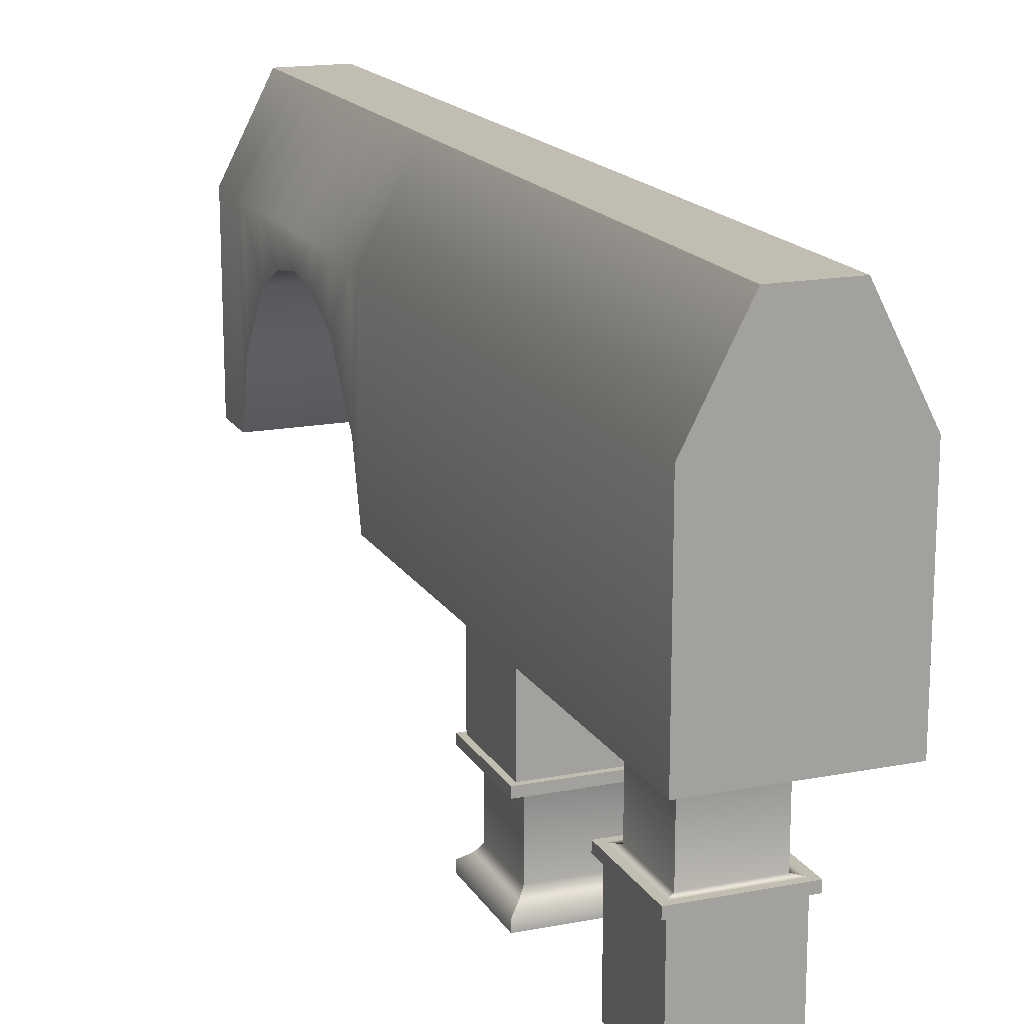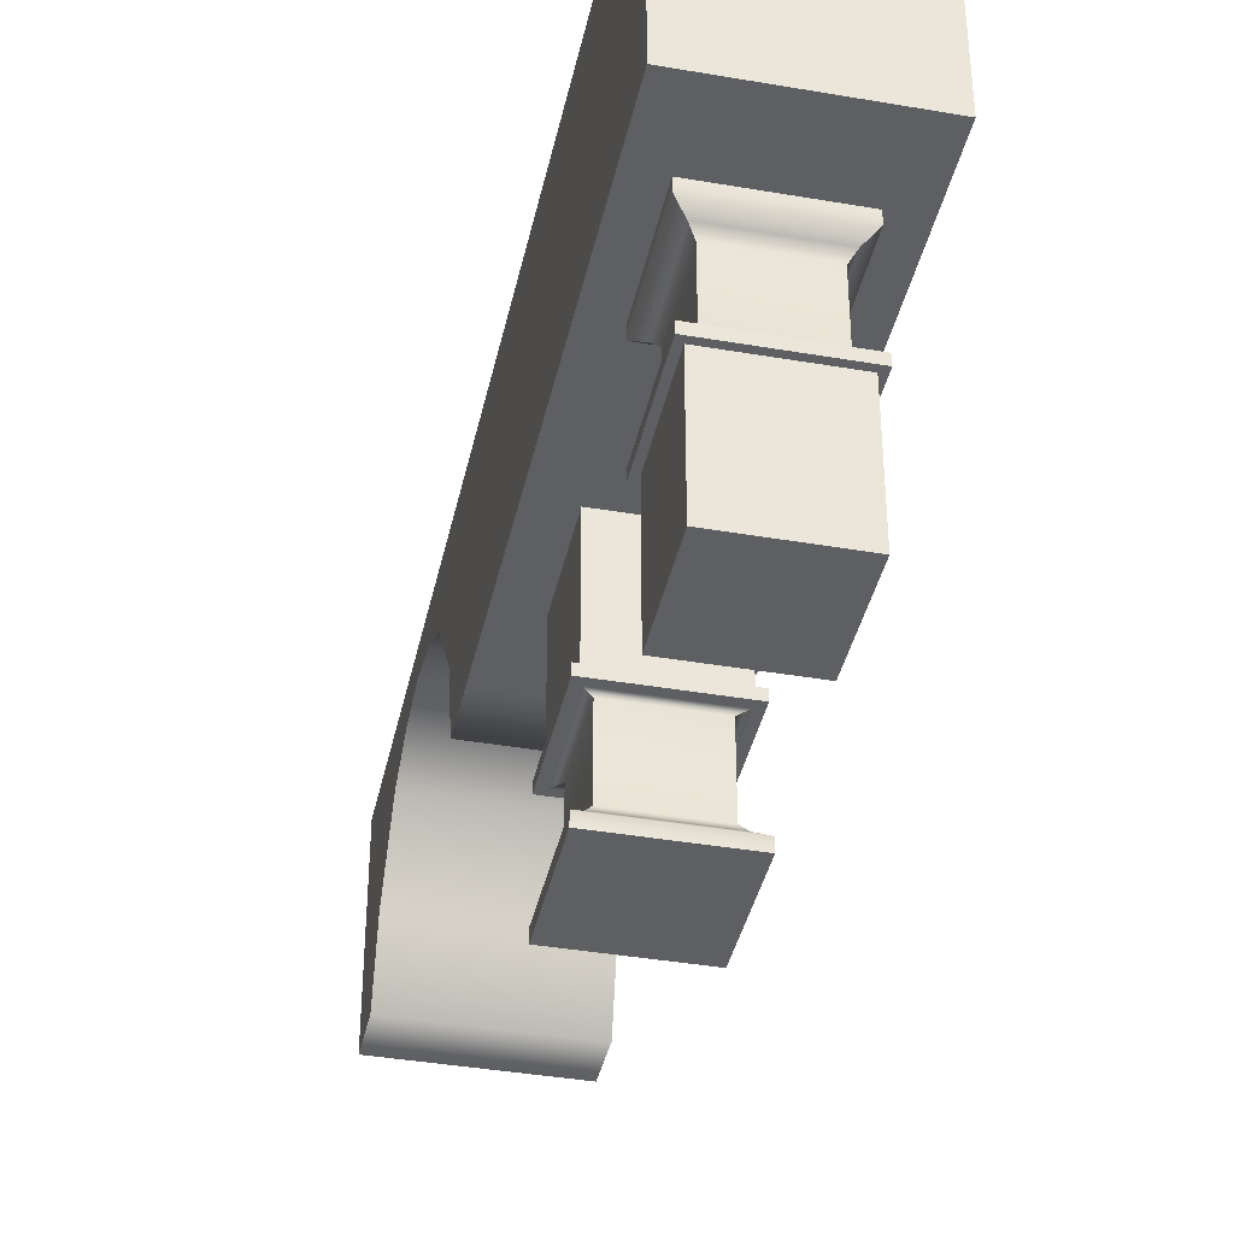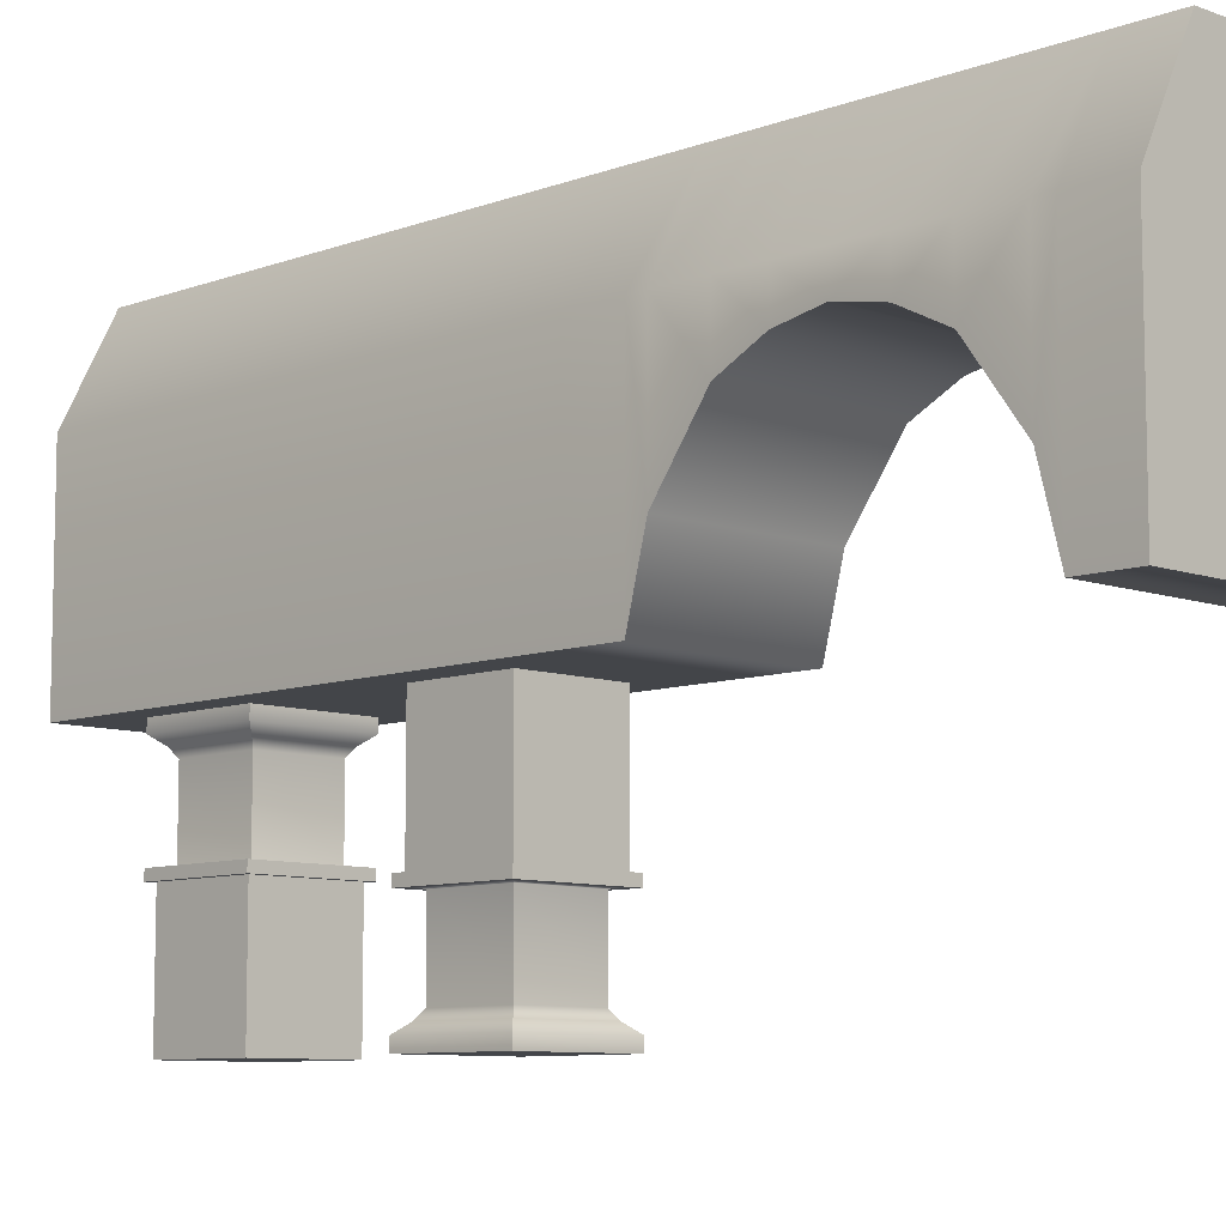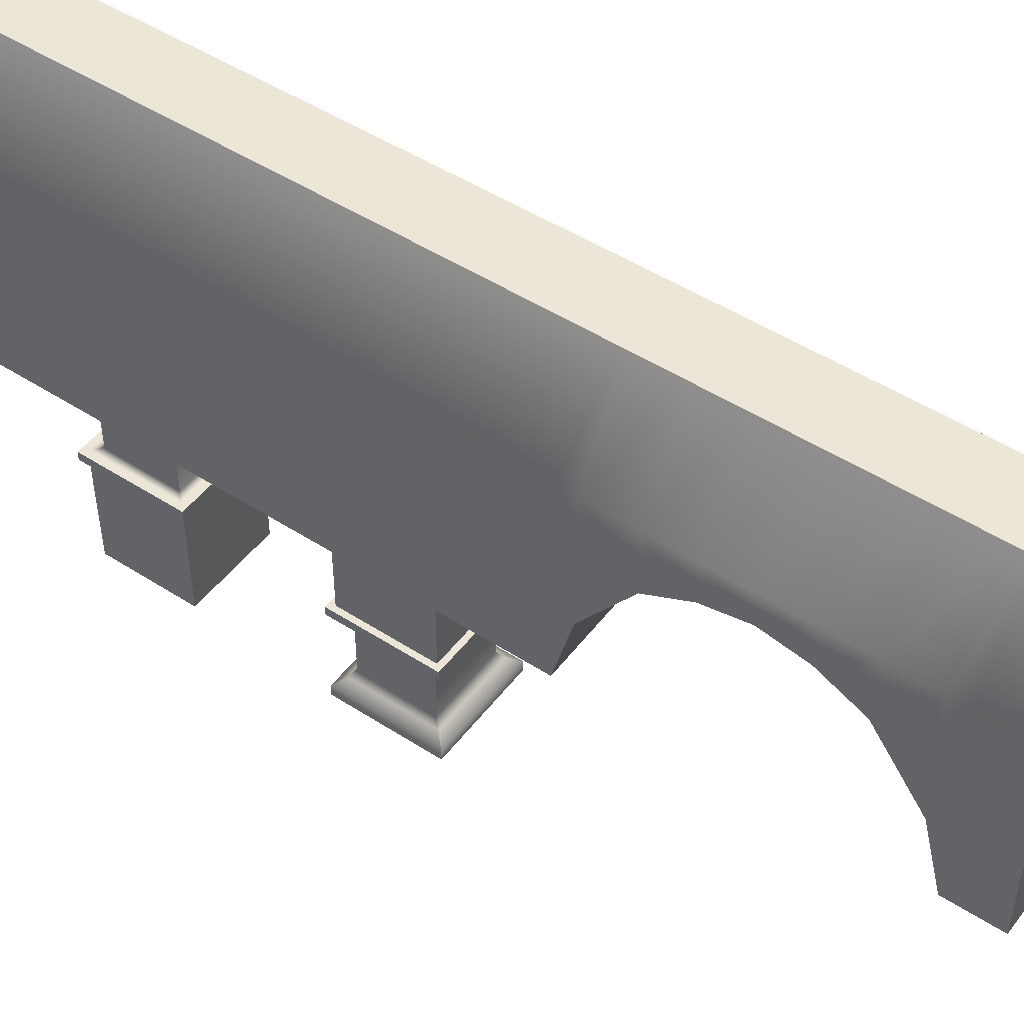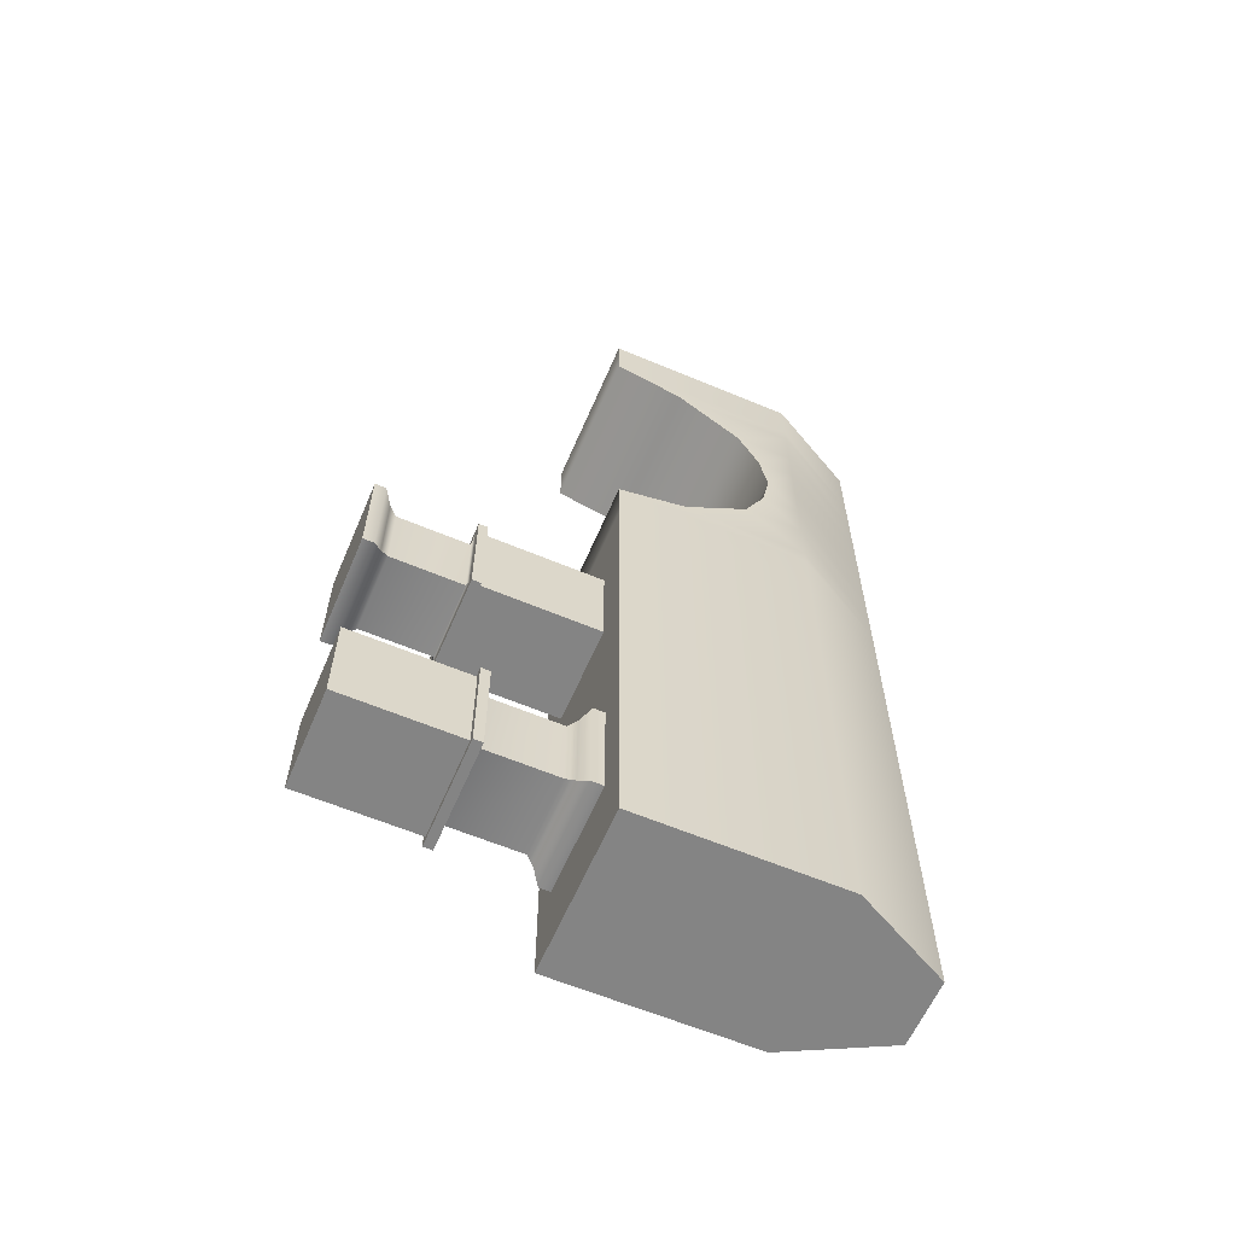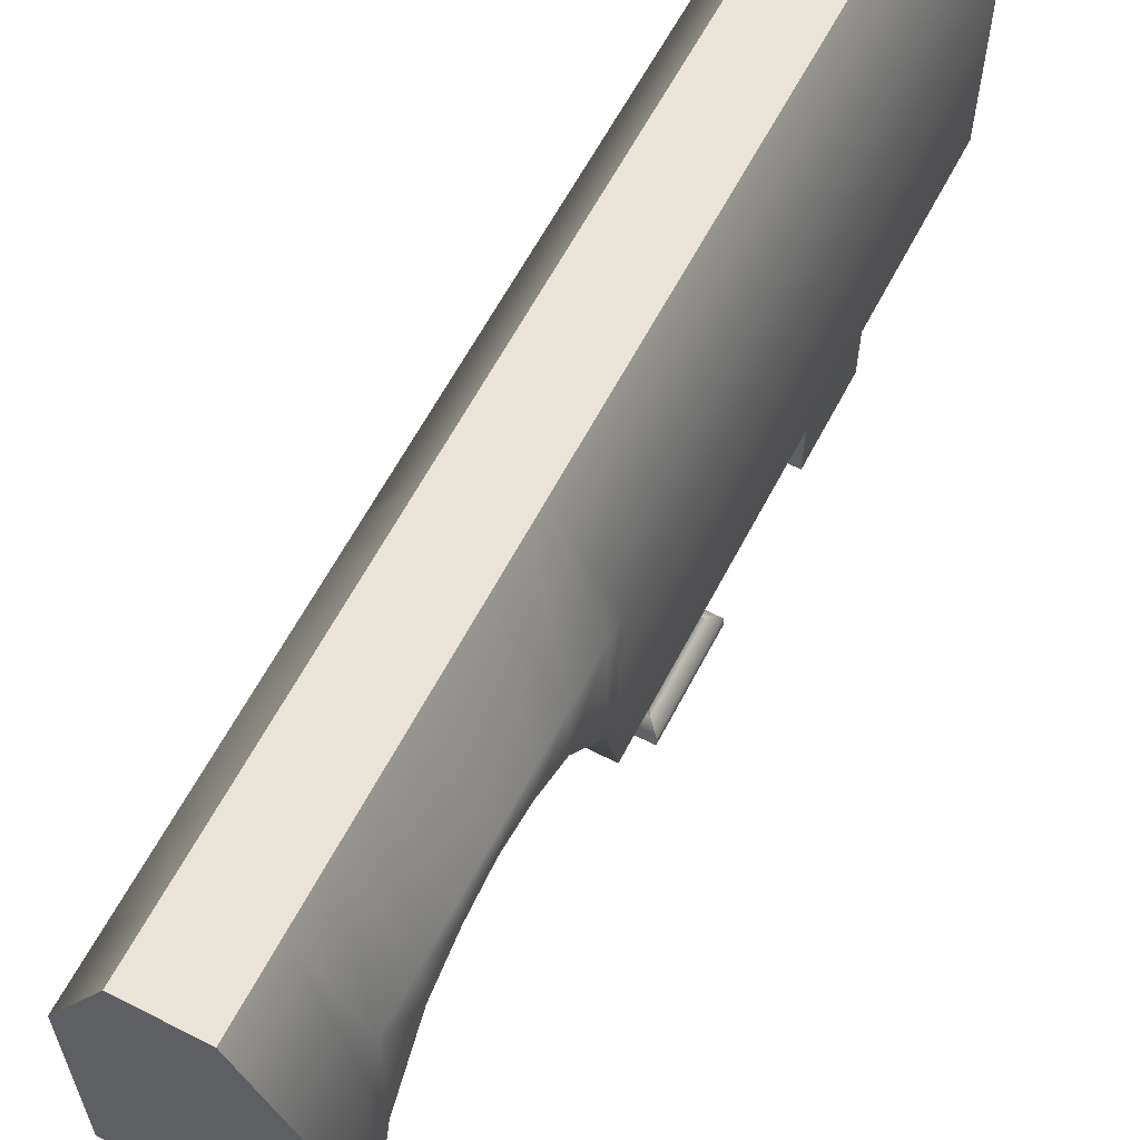
<metadata>
{"format":"obj","ext":"obj","renderer":"f3d","projection":"perspective","resolution":1024,"background":"white","views":[{"elev":16.7,"azim":158.6,"up":"+Y"},{"elev":-39.5,"azim":167.9,"up":"+Y"},{"elev":-8.6,"azim":-44.6,"up":"+Y"},{"elev":48.7,"azim":-54.2,"up":"+Y"},{"elev":-61.3,"azim":66.8,"up":"+Z"},{"elev":61.2,"azim":27.4,"up":"+Y"}]}
</metadata>
<code>
g default
v -29.21 -136.3 104.2
v 29.21 -136.3 104.2
v -32.88 -0.1161 107.9
v 32.88 -0.1161 107.9
v -32.88 -0.1161 42.12
v 32.88 -0.1161 42.12
v -29.21 -136.3 45.79
v 29.21 -136.3 45.79
v -32.88 -6.822 107.9
v 32.88 -6.822 107.9
v 32.88 -6.822 42.12
v -32.88 -6.822 42.12
v -23.53 -60.06 98.53
v 23.53 -60.06 98.53
v 23.53 -60.06 51.47
v -23.53 -60.06 51.47
v -28.48 -60.49 103.5
v 28.48 -60.49 103.5
v 28.48 -60.49 46.52
v -28.48 -60.49 46.52
v 23.53 -16.76 51.47
v 23.53 -16.76 98.53
v -23.53 -16.76 98.53
v -23.53 -16.76 51.47
v -29.21 -66.02 104.2
v 29.21 -66.02 104.2
v 29.21 -66.02 45.79
v -29.21 -66.02 45.79
v -32.72 -66.02 107.7
v 32.72 -66.02 107.7
v 32.72 -60.49 107.7
v -32.72 -60.49 107.7
v 32.72 -66.02 42.28
v 32.72 -60.49 42.28
v -32.72 -60.49 42.28
v -32.72 -66.02 42.28
v 26.87 -11.86 48.13
v 26.87 -11.86 101.9
v -26.87 -11.86 101.9
v -26.87 -11.86 48.13
v -29.21 -0.1161 195.8
v 29.21 -0.1161 195.8
v -32.88 -136.3 192.1
v 32.88 -136.3 192.1
v -32.88 -136.3 257.9
v 32.88 -136.3 257.9
v -29.21 -0.1161 254.2
v 29.21 -0.1161 254.2
v -32.88 -129.6 192.1
v 32.88 -129.6 192.1
v 32.88 -129.6 257.9
v -32.88 -129.6 257.9
v -23.53 -76.39 201.5
v 23.53 -76.39 201.5
v 23.53 -76.39 248.5
v -23.53 -76.39 248.5
v -28.48 -75.96 196.5
v 28.48 -75.96 196.5
v 28.48 -75.96 253.5
v -28.48 -75.96 253.5
v 23.53 -119.7 248.5
v 23.53 -119.7 201.5
v -23.53 -119.7 201.5
v -23.53 -119.7 248.5
v -29.21 -70.43 195.8
v 29.21 -70.43 195.8
v 29.21 -70.43 254.2
v -29.21 -70.43 254.2
v -32.72 -70.43 192.3
v 32.72 -70.43 192.3
v 32.72 -75.96 192.3
v -32.72 -75.96 192.3
v 32.72 -70.43 257.7
v 32.72 -75.96 257.7
v -32.72 -75.96 257.7
v -32.72 -70.43 257.7
v 26.87 -124.6 251.9
v 26.87 -124.6 198.1
v -26.87 -124.6 198.1
v -26.87 -124.6 251.9
v -50 -0.1161 150
v 50 -0.1161 150
v -20.34 177.7 150
v 20.34 177.7 150
v -20.34 177.7 -2.3e-05
v 20.34 177.7 -2.3e-05
v -50 -0.1161 0
v 50 -0.1161 0
v -50 119.9 150
v 50 119.9 150
v 50 119.9 0
v -50 119.9 0
v -50 -0.1161 550
v 50 -0.1161 550
v -20.34 177.7 550
v 20.34 177.7 550
v -20.34 177.7 300
v 20.34 177.7 300
v -50 -0.1161 300
v 50 -0.1161 300
v -50 119.9 550
v 50 119.9 550
v 50 119.9 300
v -50 119.9 300
v 50 119.9 342.4
v 20.34 177.7 342.4
v -20.34 177.7 342.4
v -50 119.9 342.4
v -50 42.4 342.4
v 50 42.4 342.4
v 50 119.9 425
v 20.34 177.7 425
v -20.34 177.7 425
v -50 119.9 425
v -50 101.2 425
v 50 101.2 425
v 50 119.9 507.6
v 20.34 177.7 507.6
v -20.34 177.7 507.6
v -50 119.9 507.6
v -50 42.4 507.6
v 50 42.4 507.6
v 50 -0.1161 331.2
v 50 119.9 331.2
v 20.34 177.7 331.2
v -20.34 177.7 331.2
v -50 119.9 331.2
v -50 -0.1161 331.2
v 20.34 177.7 518.8
v 50 119.9 518.8
v 50 -0.1161 518.8
v -50 -0.1161 518.8
v -50 119.9 518.8
v -20.34 177.7 518.8
v -50 119.9 372.3
v -50 83.13 372.3
v 50 83.13 372.3
v 50 119.9 372.3
v 20.34 177.7 372.3
v -20.34 177.7 372.3
v -50 119.9 477.7
v -50 83.13 477.7
v 50 83.13 477.7
v 50 119.9 477.7
v 20.34 177.7 477.7
v -20.34 177.7 477.7
v -50 119.9 451.4
v -50 96.24 451.4
v 50 96.24 451.4
v 50 119.9 451.4
v 20.34 177.7 451.4
v -20.34 177.7 451.4
v 50 119.9 398.6
v 50 96.24 398.6
v -50 96.24 398.6
v -50 119.9 398.6
v -20.34 177.7 398.6
v 20.34 177.7 398.6
g House_Mesh House_grp
f 9 10 3
f 3 10 4
f 5 6 12
f 12 6 11
f 7 8 1
f 1 8 2
f 10 11 4
f 4 11 6
f 12 9 5
f 5 9 3
f 13 14 23
f 23 14 22
f 14 15 22
f 22 15 21
f 24 21 16
f 16 21 15
f 16 13 24
f 24 13 23
f 17 18 13
f 13 18 14
f 18 19 14
f 14 19 15
f 16 15 20
f 20 15 19
f 20 17 16
f 16 17 13
f 29 30 32
f 32 30 31
f 30 33 31
f 31 33 34
f 35 34 36
f 36 34 33
f 36 29 35
f 35 29 32
f 22 21 38
f 38 21 37
f 23 22 39
f 39 22 38
f 24 23 40
f 40 23 39
f 40 37 24
f 24 37 21
f 1 2 25
f 25 2 26
f 2 8 26
f 26 8 27
f 28 27 7
f 7 27 8
f 7 1 28
f 28 1 25
f 25 26 29
f 29 26 30
f 18 17 31
f 31 17 32
f 26 27 30
f 30 27 33
f 19 18 34
f 34 18 31
f 20 19 35
f 35 19 34
f 27 28 33
f 33 28 36
f 28 25 36
f 36 25 29
f 17 20 32
f 32 20 35
f 38 37 10
f 10 37 11
f 39 38 9
f 9 38 10
f 40 39 12
f 12 39 9
f 12 11 40
f 40 11 37
f 49 50 43
f 43 50 44
f 43 44 45
f 45 44 46
f 45 46 52
f 52 46 51
f 50 51 44
f 44 51 46
f 52 49 45
f 45 49 43
f 53 54 63
f 63 54 62
f 54 55 62
f 62 55 61
f 64 61 56
f 56 61 55
f 56 53 64
f 64 53 63
f 57 58 53
f 53 58 54
f 58 59 54
f 54 59 55
f 56 55 60
f 60 55 59
f 60 57 56
f 56 57 53
f 69 70 72
f 72 70 71
f 70 73 71
f 71 73 74
f 75 74 76
f 76 74 73
f 76 69 75
f 75 69 72
f 62 61 78
f 78 61 77
f 63 62 79
f 79 62 78
f 64 63 80
f 80 63 79
f 80 77 64
f 64 77 61
f 41 42 65
f 65 42 66
f 42 48 66
f 66 48 67
f 68 67 47
f 47 67 48
f 47 41 68
f 68 41 65
f 65 66 69
f 69 66 70
f 58 57 71
f 71 57 72
f 66 67 70
f 70 67 73
f 59 58 74
f 74 58 71
f 60 59 75
f 75 59 74
f 67 68 73
f 73 68 76
f 68 65 76
f 76 65 69
f 57 60 72
f 72 60 75
f 78 77 50
f 50 77 51
f 79 78 49
f 49 78 50
f 80 79 52
f 52 79 49
f 52 51 80
f 80 51 77
f 83 84 85
f 85 84 86
f 85 86 92
f 92 86 91
f 87 88 81
f 81 88 82
f 90 91 84
f 84 91 86
f 92 89 85
f 85 89 83
f 82 88 90
f 90 88 91
f 92 91 87
f 87 91 88
f 87 81 92
f 92 81 89
f 101 102 95
f 95 102 96
f 118 119 129
f 129 119 134
f 121 122 132
f 132 122 131
f 117 118 130
f 130 118 129
f 133 134 120
f 120 134 119
f 93 94 101
f 101 94 102
f 117 130 122
f 122 130 131
f 120 121 133
f 133 121 132
f 124 125 105
f 105 125 106
f 125 126 106
f 106 126 107
f 108 107 127
f 127 107 126
f 128 109 127
f 127 109 108
f 128 123 109
f 109 123 110
f 123 124 110
f 110 124 105
f 138 139 153
f 153 139 158
f 139 140 158
f 158 140 157
f 156 157 135
f 135 157 140
f 136 155 135
f 135 155 156
f 136 137 155
f 155 137 154
f 137 138 154
f 154 138 153
f 144 145 117
f 117 145 118
f 145 146 118
f 118 146 119
f 120 119 141
f 141 119 146
f 141 142 120
f 120 142 121
f 142 143 121
f 121 143 122
f 144 117 143
f 143 117 122
f 100 103 123
f 123 103 124
f 103 98 124
f 124 98 125
f 98 97 125
f 125 97 126
f 127 126 104
f 104 126 97
f 104 99 127
f 127 99 128
f 99 100 128
f 128 100 123
f 130 129 102
f 102 129 96
f 131 130 94
f 94 130 102
f 132 131 93
f 93 131 94
f 133 132 101
f 101 132 93
f 95 134 101
f 101 134 133
f 129 134 96
f 96 134 95
f 109 136 108
f 108 136 135
f 109 110 136
f 136 110 137
f 110 105 137
f 137 105 138
f 105 106 138
f 138 106 139
f 106 107 139
f 139 107 140
f 135 140 108
f 108 140 107
f 147 148 141
f 141 148 142
f 148 149 142
f 142 149 143
f 150 144 149
f 149 144 143
f 150 151 144
f 144 151 145
f 151 152 145
f 145 152 146
f 141 146 147
f 147 146 152
f 114 115 147
f 147 115 148
f 115 116 148
f 148 116 149
f 111 150 116
f 116 150 149
f 111 112 150
f 150 112 151
f 112 113 151
f 151 113 152
f 147 152 114
f 114 152 113
f 154 153 116
f 116 153 111
f 155 154 115
f 115 154 116
f 155 115 156
f 156 115 114
f 114 113 156
f 156 113 157
f 158 157 112
f 112 157 113
f 153 158 111
f 111 158 112
f 97 98 83
f 83 98 84
f 81 82 99
f 99 82 100
f 103 90 98
f 98 90 84
f 89 104 83
f 83 104 97
f 100 82 103
f 103 82 90
f 81 99 89
f 89 99 104

</code>
